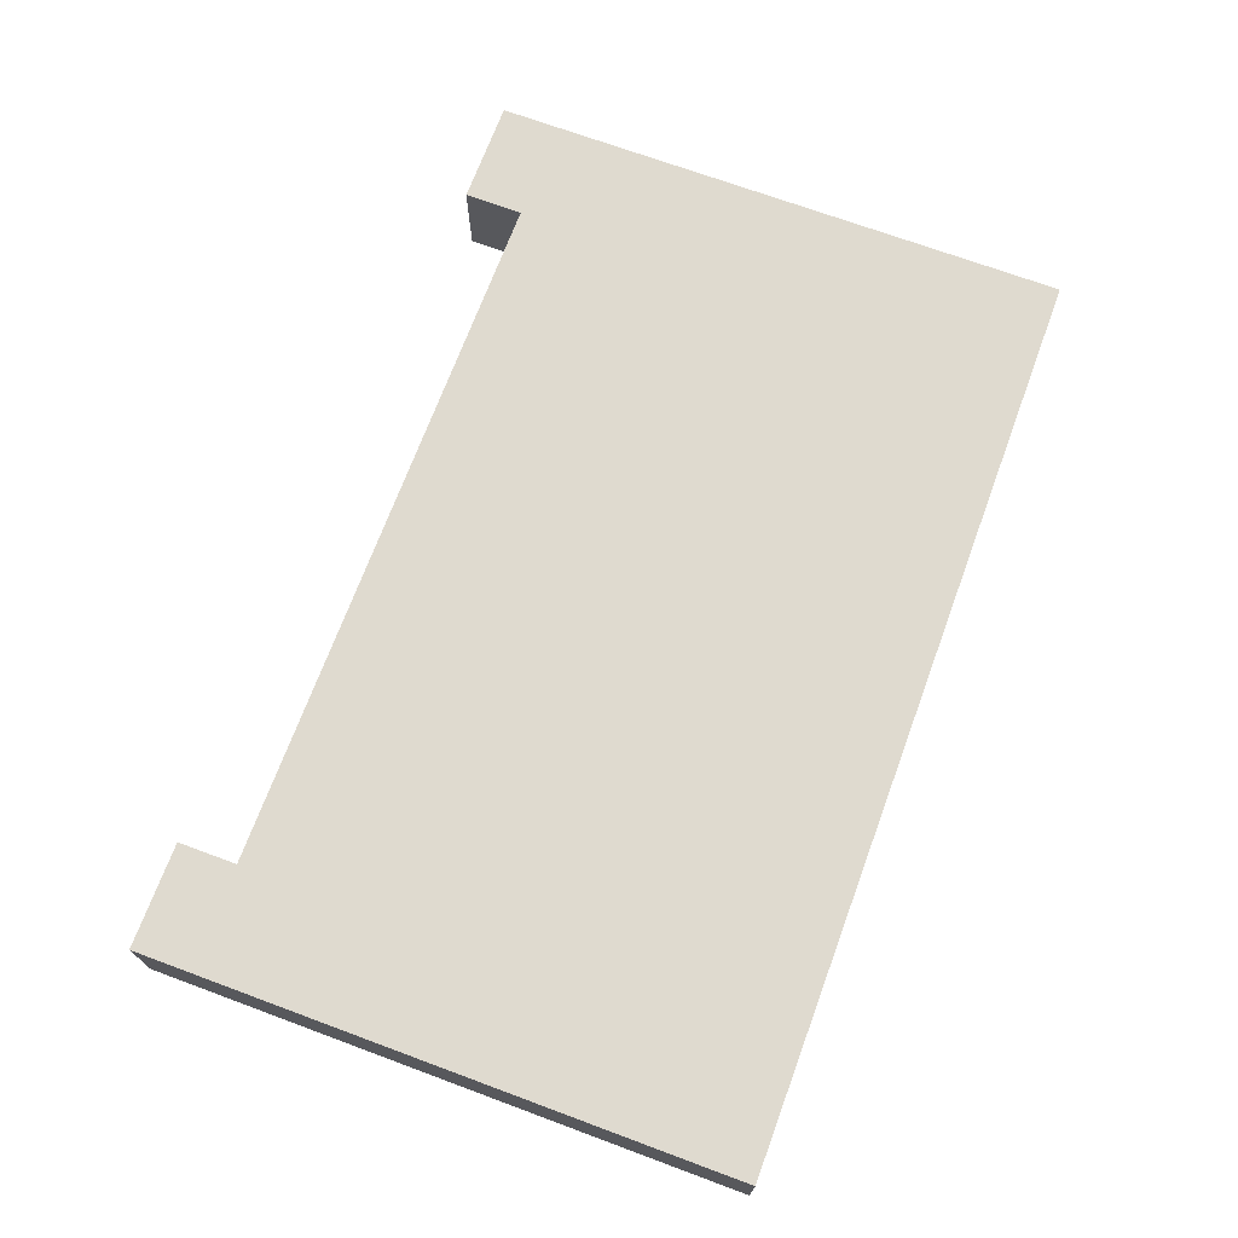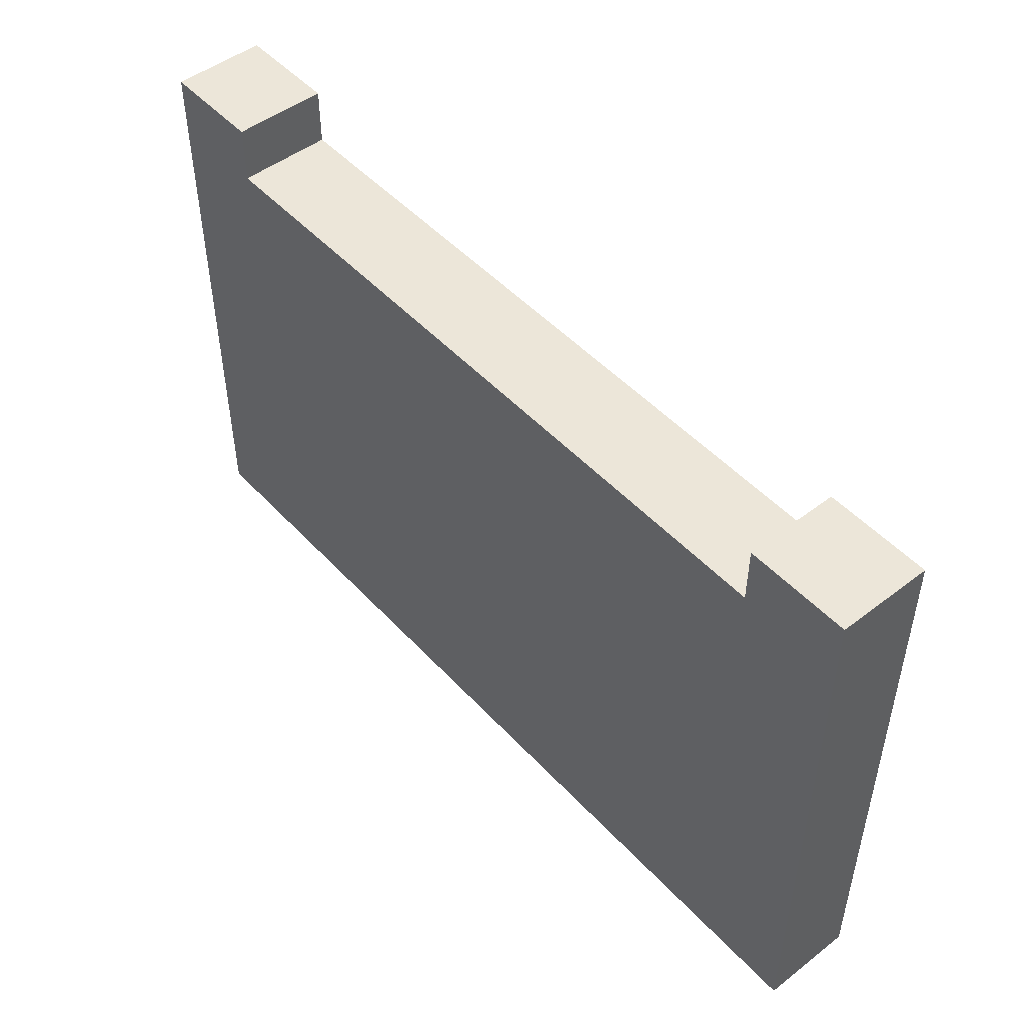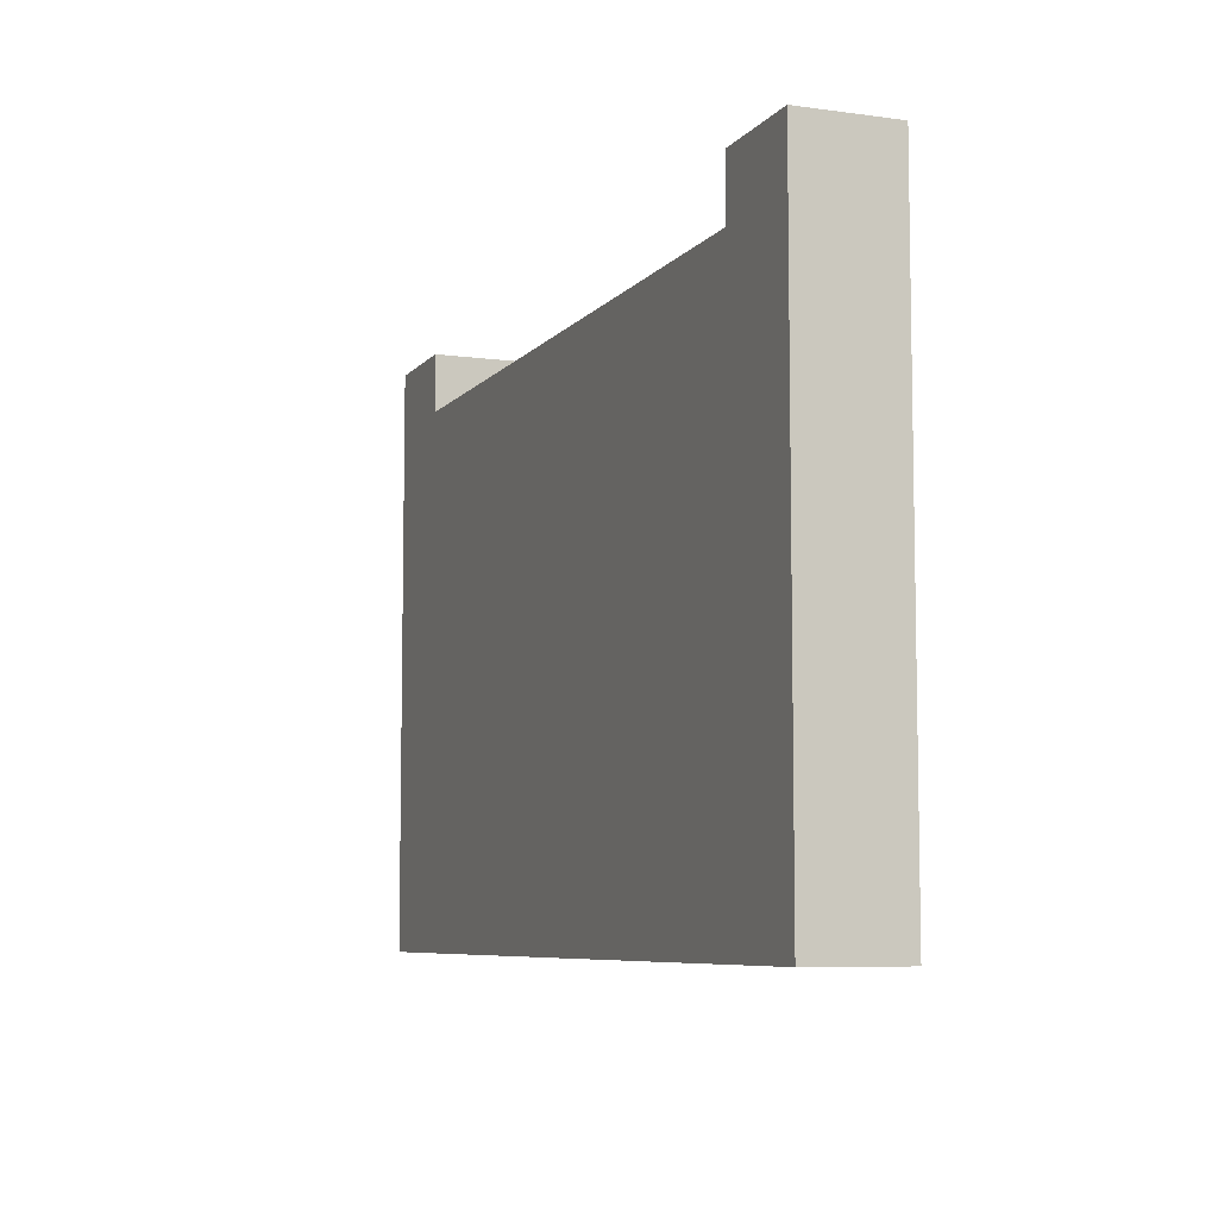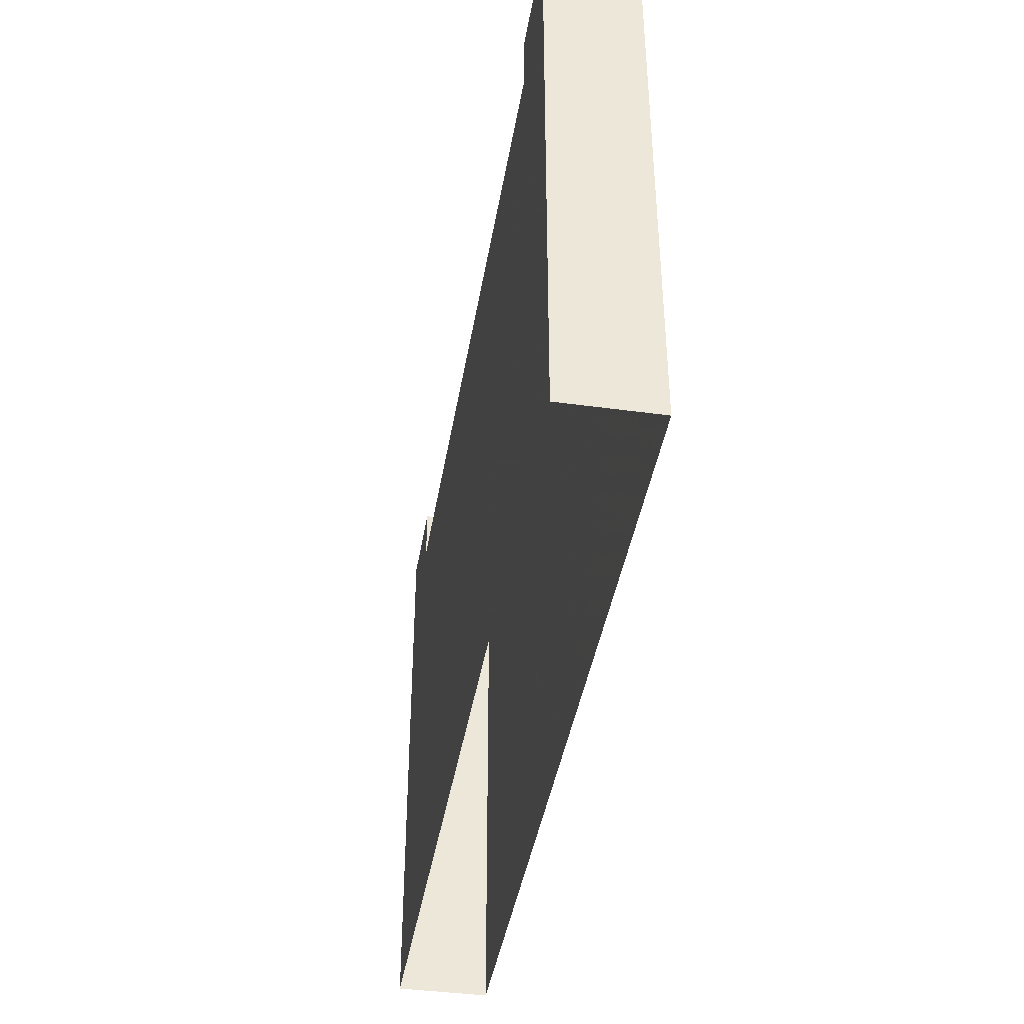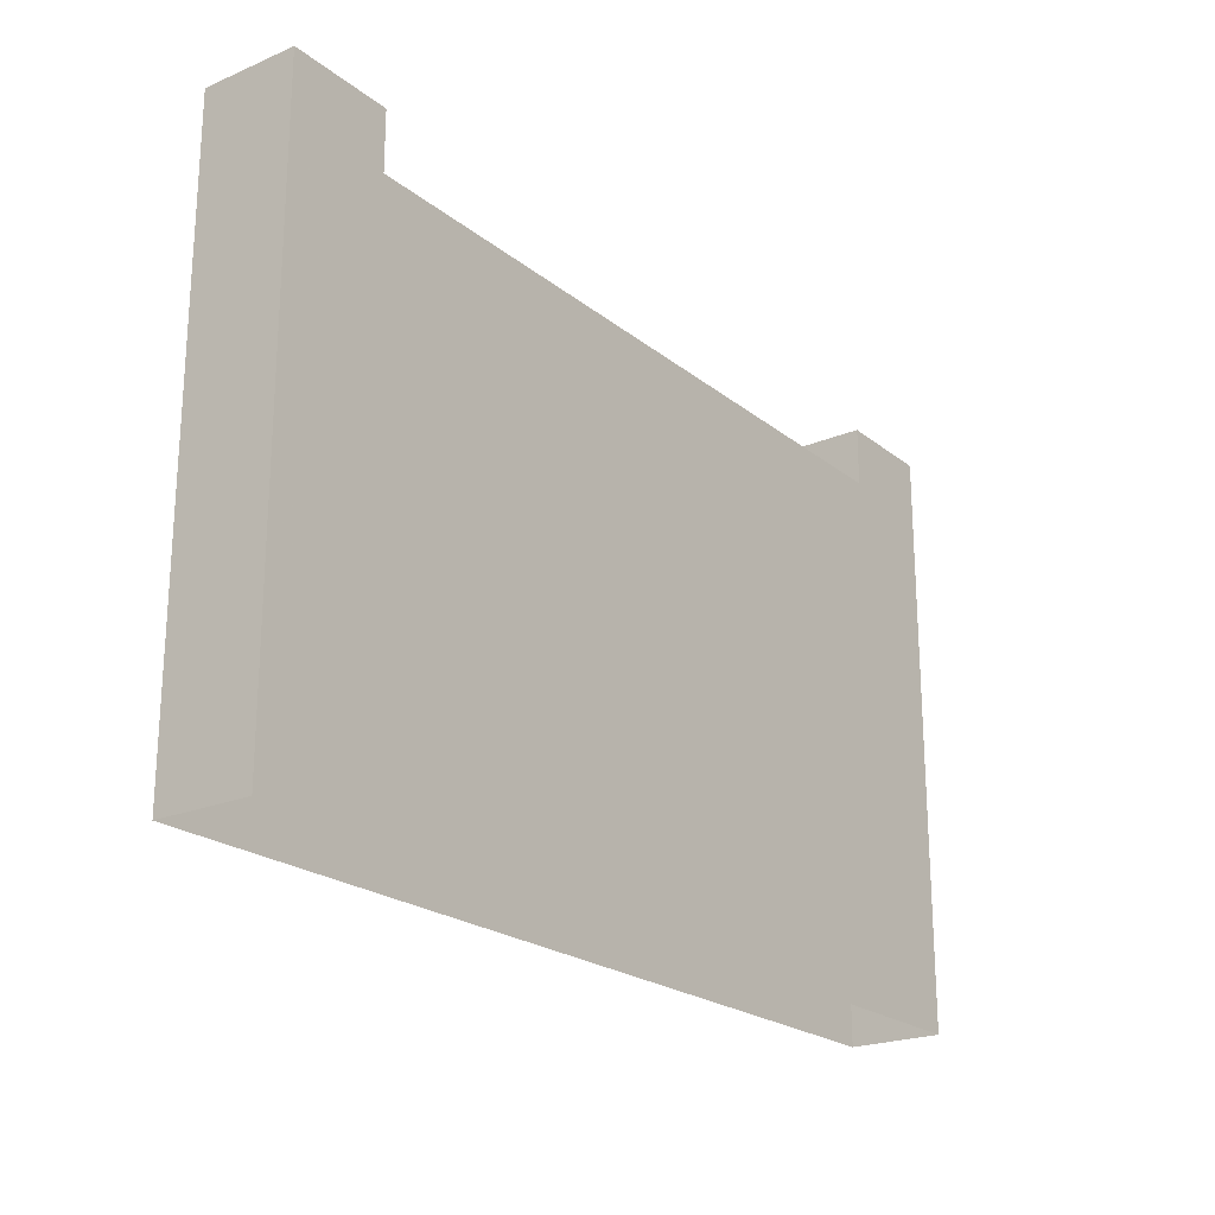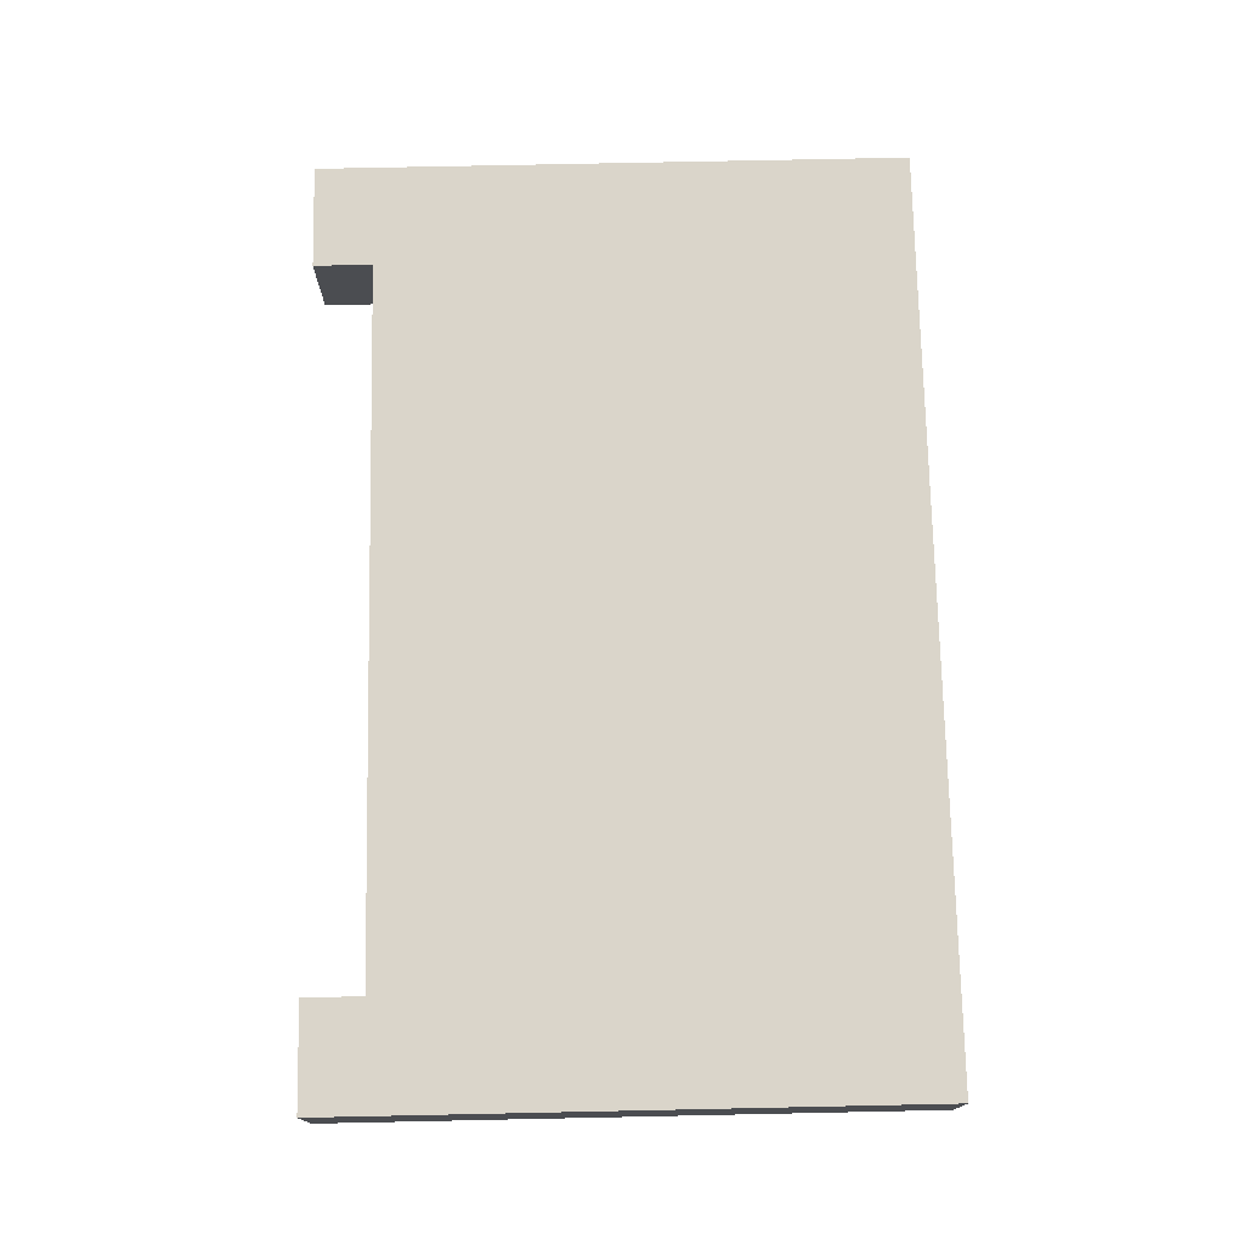
<metadata>
{"format":"obj","ext":"obj","renderer":"f3d","projection":"perspective","resolution":1024,"background":"white","views":[{"elev":70.7,"azim":-69.7,"up":"+Z"},{"elev":49.0,"azim":49.5,"up":"+Y"},{"elev":-7.2,"azim":-111.3,"up":"+Y"},{"elev":-41.4,"azim":80.6,"up":"+Y"},{"elev":-22.0,"azim":126.5,"up":"+Y"},{"elev":74.2,"azim":-91.2,"up":"+Z"}]}
</metadata>
<code>
o Mesh_Mesh_Mesh_Mesh_RoadKillOut
v -1.955 0 -0.2
v -1.955 -0 0.2
v -1.955 2.26 0.2
v -1.955 2.26 -0.2
v 1.51 2.26 -0.2
v 1.955 2.26 -0.2
v 1.955 0 -0.2
v 1.51 0 -0.2
v 1.955 2.26 0.2
v 1.955 -0 0.2
v -1.51 -0 0.2
v -1.51 2.26 0.2
v -1.51 2.51 -0.2
v -1.51 2.51 0.2
v -1.51 2.26 -0.2
v -1.51 0 -0.2
v 1.51 2.26 0.2
v 1.51 -0 0.2
v -1.955 2.51 0.2
v -1.955 2.51 -0.2
v 1.51 2.51 0.2
v 1.955 2.51 0.2
v 1.955 2.51 -0.2
v 1.51 2.51 -0.2
f 1 2 3 4
f 5 6 7 8
f 6 9 10 7
f 2 11 12 3
f 13 14 12 15
f 16 1 4 15
f 15 5 8 16
f 9 17 18 10
f 17 12 11 18
f 5 15 12 17
f 14 19 3 12
f 15 4 20 13
f 4 3 19 20
f 21 17 9 22
f 22 9 6 23
f 20 19 14 13
f 21 22 23 24
f 24 5 17 21
f 5 24 23 6

</code>
